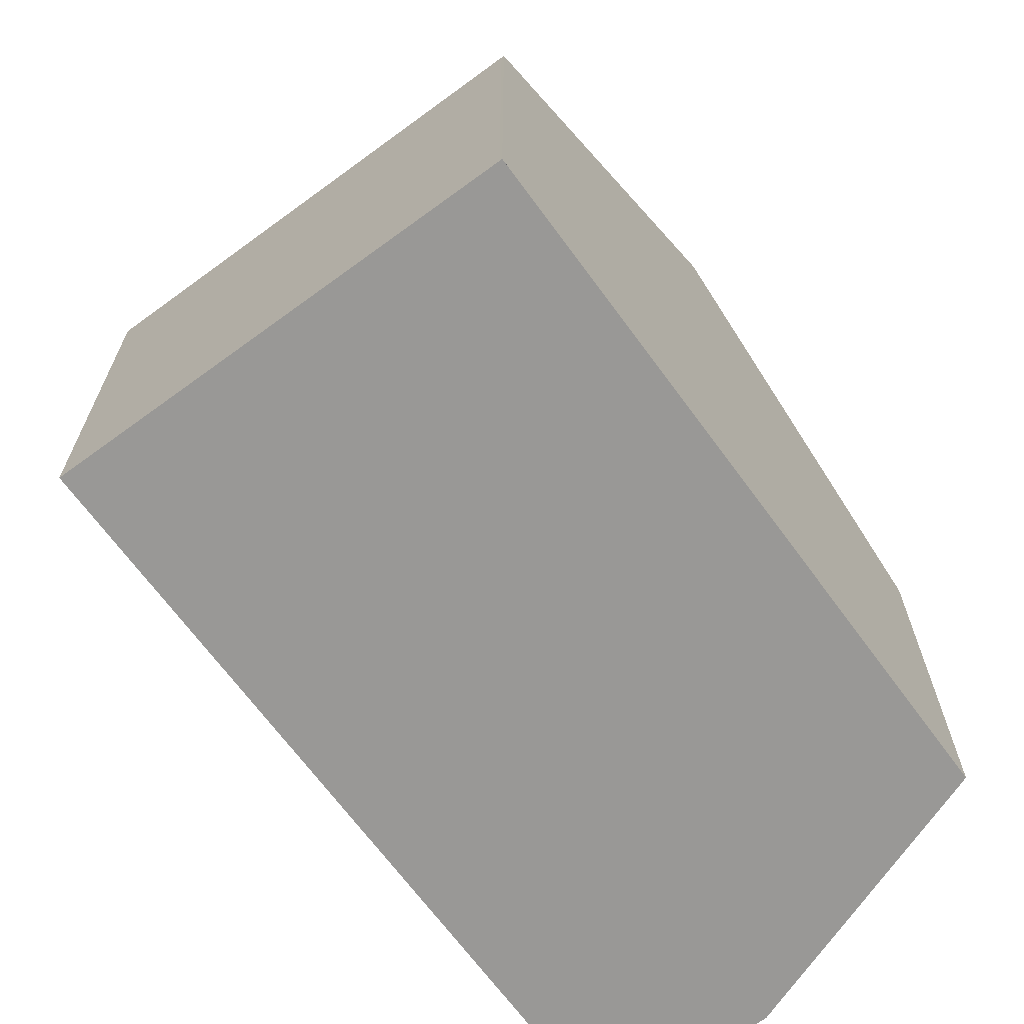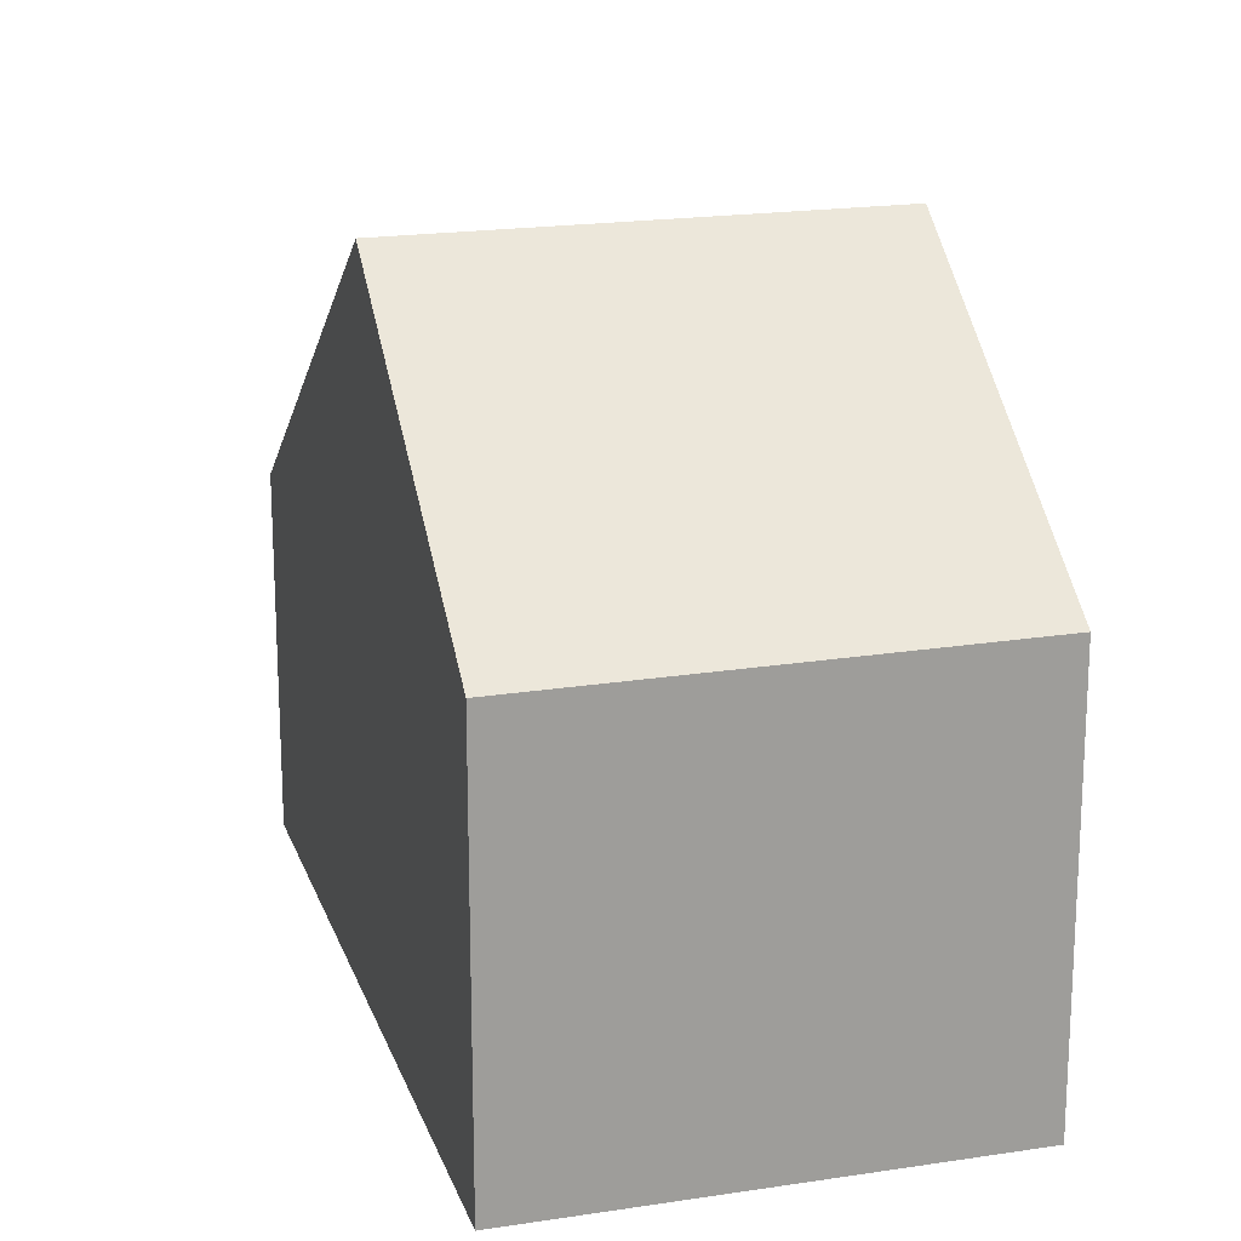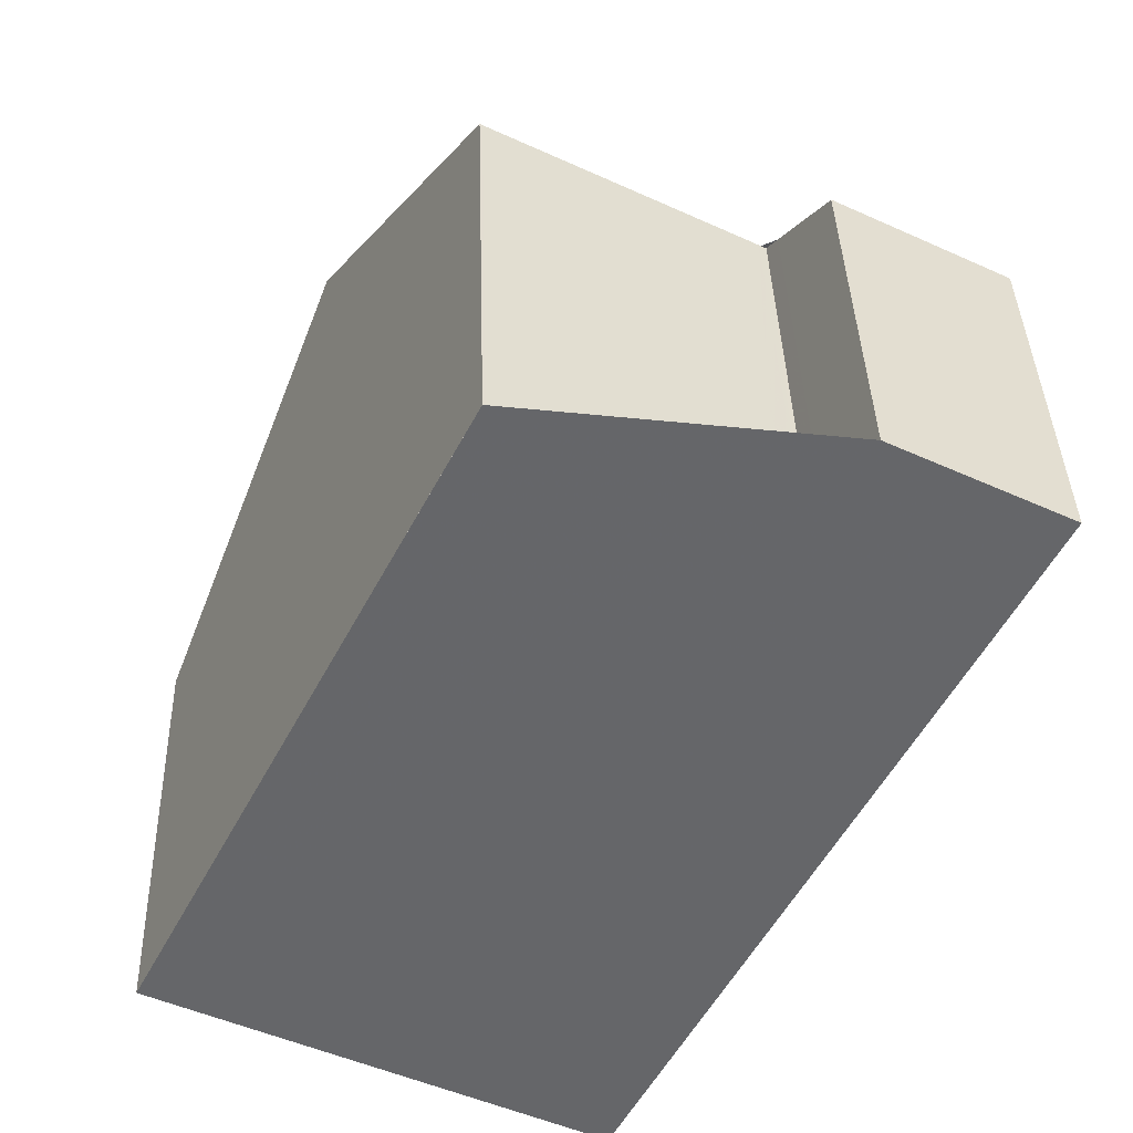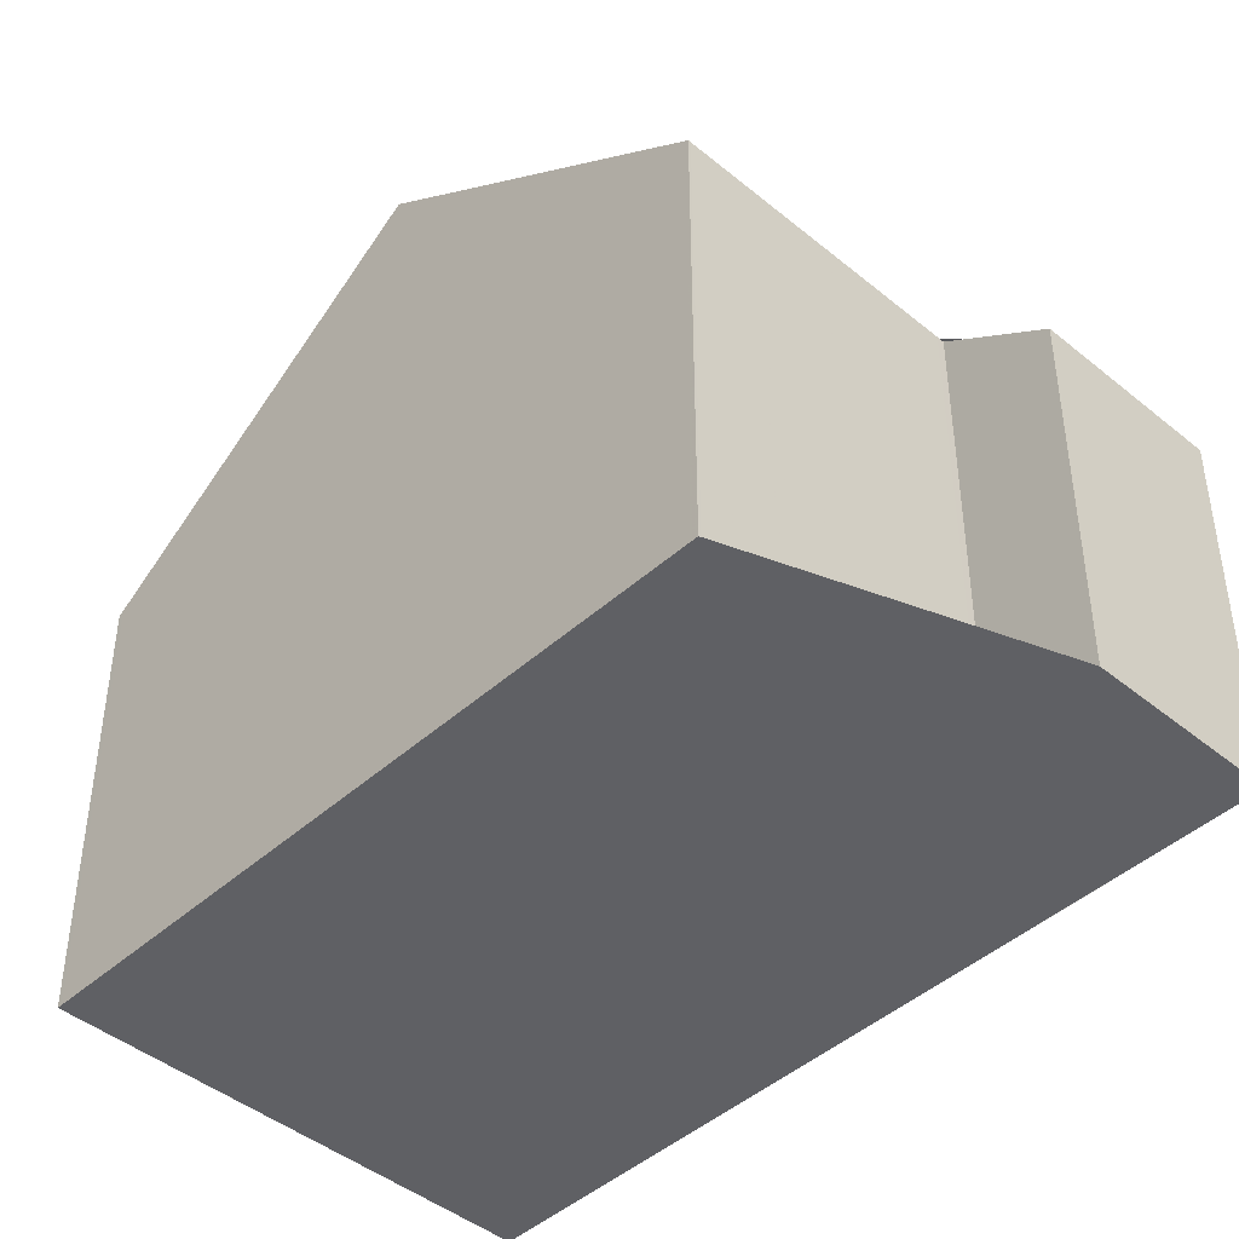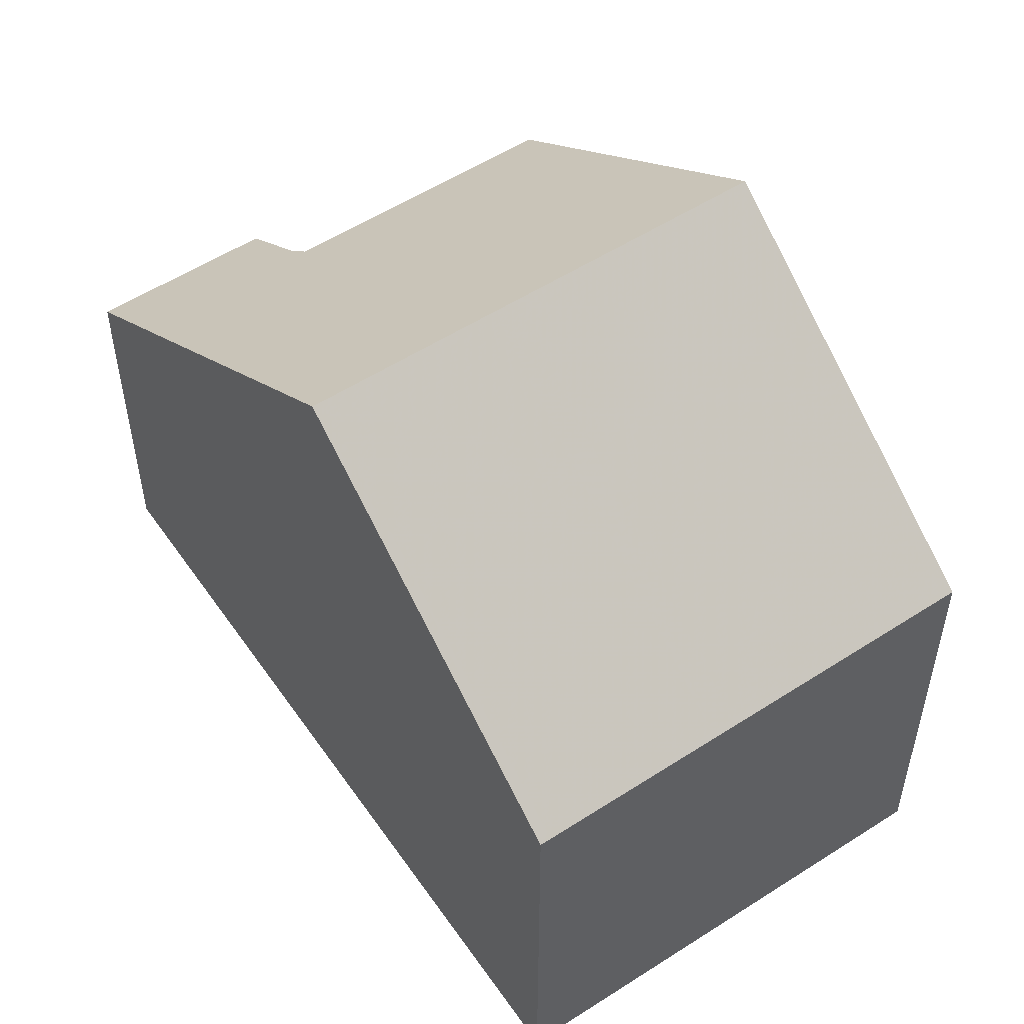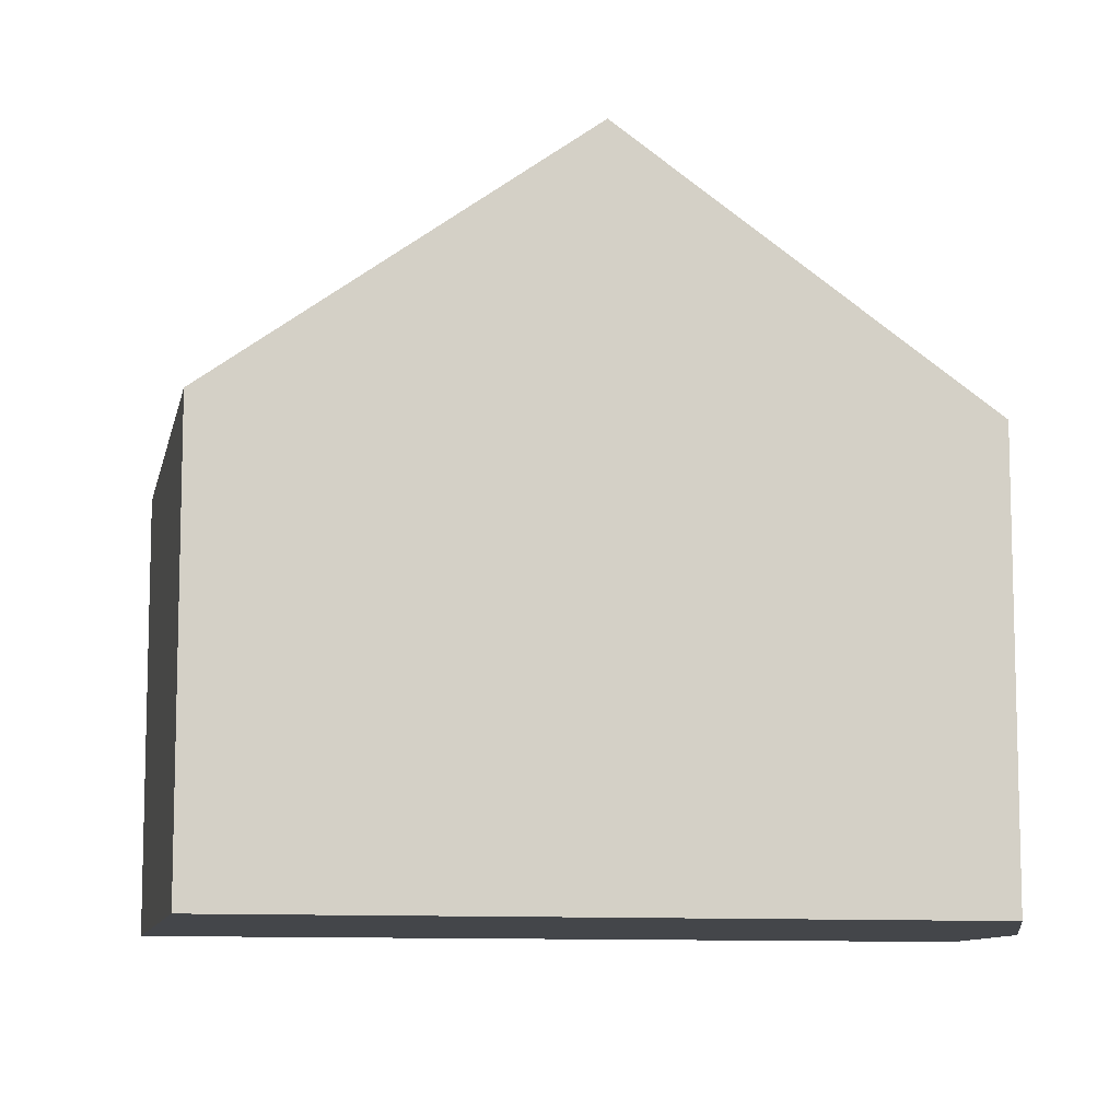
<metadata>
{"format":"obj","ext":"obj","renderer":"f3d","projection":"perspective","resolution":1024,"background":"white","views":[{"elev":-68.6,"azim":63.2,"up":"+Z"},{"elev":19.0,"azim":10.8,"up":"+Z"},{"elev":38.2,"azim":178.3,"up":"+Y"},{"elev":-44.3,"azim":163.2,"up":"+Z"},{"elev":54.4,"azim":-7.4,"up":"+Z"},{"elev":-9.8,"azim":105.7,"up":"+Z"}]}
</metadata>
<code>
v -1804 -2139 5.442
v -1810 -2142 5.402
v -1814 -2133 4.573
v -1812 -2132 4.574
v -1812 -2133 5.503
v -1808 -2131 5.494
v -1806 -2135 8.665
v -1812 -2138 8.645
v -1806 -2136 7.555
v -1811 -2139 7.559
v -1804 -2139 5.442
v -1806 -2136 7.555
v -1806 -2135 8.665
v -1812 -2138 8.645
v -1806 -2135 8.665
v -1812 -2137 7.688
v -1807 -2134 7.688
v -1806 -2135 8.665
v -1807 -2134 7.688
v -1809 -2131 5.494
v -1814 -2134 5.329
v -1812 -2132 5.329
v -1808 -2131 5.564
v -1808 -2131 5.564
v -1814 -2134 5.564
v -1811 -2139 7.559
v -1810 -2142 5.403
v -1812 -2138 8.646
v -1812 -2138 8.646
v -1812 -2136 7.688
v -1814 -2134 5.564
v -1814 -2132 4.573
v -1814 -2133 5.329
v -1812 -2133 5.564
v -1812 -2133 5.503
v -1808 -2141 5.419
v -1809 -2138 7.557
v -1810 -2137 8.653
v -1810 -2137 8.653
v -1810 -2135 7.688
v -1810 -2142 5.402
v -1811 -2139 7.559
v -1812 -2138 8.645
v -1812 -2138 8.645
v -1812 -2137 8.426
v -1811 -2132 5.502
v -1811 -2133 5.564
v -1809 -2138 7.557
v -1807 -2141 5.421
v -1809 -2136 8.654
v -1809 -2136 8.654
v -1810 -2135 7.688
v -1810 -2142 5.449
v -1808 -2141 5.465
v -1810 -2142 5.448
v -1810 -2142 5.449
v -1807 -2140 5.467
v -1804 -2139 5.488
v -1804 -2139 5.488
v -1804 -2139 5.442
v -1804 -2139 5.442
v -1804 -2139 -8.882e-16
v -1804 -2139 0
v -1810 -2142 5.448
v -1810 -2142 5.402
v -1810 -2142 0
v -1810 -2142 -8.882e-16
v -1814 -2132 4.573
v -1814 -2133 4.573
v -1814 -2133 0
v -1814 -2132 0
v -1812 -2132 5.329
v -1812 -2132 4.574
v -1812 -2132 0
v -1812 -2132 0
v -1812 -2133 5.503
v -1812 -2133 5.503
v -1812 -2133 0
v -1812 -2133 -8.882e-16
v -1808 -2131 5.564
v -1808 -2131 5.494
v -1808 -2131 0
v -1808 -2131 0
v -1806 -2136 7.555
v -1806 -2135 8.665
v -1806 -2135 0
v -1806 -2136 8.882e-16
v -1804 -2139 5.488
v -1806 -2136 7.555
v -1806 -2136 8.882e-16
v -1804 -2139 8.882e-16
v -1812 -2138 8.645
v -1811 -2139 7.559
v -1811 -2139 0
v -1812 -2138 0
v -1807 -2141 5.421
v -1804 -2139 5.442
v -1804 -2139 0
v -1807 -2141 0
v -1812 -2137 8.426
v -1812 -2138 8.645
v -1812 -2138 0
v -1812 -2137 0
v -1814 -2134 5.564
v -1812 -2137 7.688
v -1812 -2137 -8.882e-16
v -1814 -2134 8.882e-16
v -1806 -2135 8.665
v -1807 -2134 7.688
v -1807 -2134 -8.882e-16
v -1806 -2135 0
v -1808 -2131 5.494
v -1809 -2131 5.494
v -1809 -2131 0
v -1808 -2131 0
v -1814 -2133 4.573
v -1814 -2134 5.329
v -1814 -2134 0
v -1814 -2133 0
v -1812 -2133 5.503
v -1812 -2132 5.329
v -1812 -2132 0
v -1812 -2133 0
v -1807 -2134 7.688
v -1808 -2131 5.564
v -1808 -2131 0
v -1807 -2134 -8.882e-16
v -1814 -2134 5.329
v -1814 -2134 5.564
v -1814 -2134 8.882e-16
v -1814 -2134 0
v -1810 -2142 5.402
v -1810 -2142 5.403
v -1810 -2142 0
v -1810 -2142 0
v -1812 -2132 4.574
v -1814 -2132 4.573
v -1814 -2132 0
v -1812 -2132 0
v -1811 -2132 5.502
v -1812 -2133 5.503
v -1812 -2133 -8.882e-16
v -1811 -2132 -8.882e-16
v -1810 -2142 5.403
v -1808 -2141 5.419
v -1808 -2141 0
v -1810 -2142 0
v -1810 -2142 5.402
v -1810 -2142 5.402
v -1810 -2142 0
v -1810 -2142 0
v -1812 -2137 7.688
v -1812 -2137 8.426
v -1812 -2137 0
v -1812 -2137 -8.882e-16
v -1809 -2131 5.494
v -1811 -2132 5.502
v -1811 -2132 -8.882e-16
v -1809 -2131 0
v -1808 -2141 5.419
v -1807 -2141 5.421
v -1807 -2141 0
v -1808 -2141 0
v -1811 -2139 7.559
v -1810 -2142 5.448
v -1810 -2142 -8.882e-16
v -1811 -2139 0
v -1804 -2139 5.442
v -1804 -2139 5.488
v -1804 -2139 8.882e-16
v -1804 -2139 -8.882e-16
v -1814 -2133 0
v -1812 -2132 0
v -1812 -2133 0
v -1808 -2131 0
v -1804 -2139 0
v -1810 -2142 0
f 13 7 9 12
f 59 1 11 58
f 53 27 41 56
f 43 28 26 42
f 19 17 15 18
f 24 17 19 23
f 45 16 30 29 44
f 30 16 25 31
f 33 21 3 32
f 23 20 6 24
f 31 25 21 33
f 57 49 36 54
f 48 37 38 50
f 51 39 40 52
f 52 40 34 47
f 32 4 22 33
f 47 34 35 46
f 34 31 33 22 5 35
f 54 36 27 53
f 37 26 28 38
f 39 29 30 40
f 40 30 31 34
f 56 41 2 55
f 42 10 8 43
f 44 14 45
f 46 20 23 47
f 58 11 49 57
f 50 13 12 48
f 52 19 18 51
f 47 23 19 52
f 53 26 37 54
f 55 10 42 56
f 57 48 12 58
f 58 12 9 59
f 56 42 26 53
f 54 37 48 57
f 61 62 63 60
f 65 66 67 64
f 69 70 71 68
f 73 74 75 72
f 77 78 79 76
f 81 82 83 80
f 85 86 87 84
f 89 90 91 88
f 93 94 95 92
f 97 98 99 96
f 101 102 103 100
f 105 106 107 104
f 109 110 111 108
f 113 114 115 112
f 117 118 119 116
f 121 122 123 120
f 125 126 127 124
f 129 130 131 128
f 133 134 135 132
f 137 138 139 136
f 141 142 143 140
f 145 146 147 144
f 149 150 151 148
f 153 154 155 152
f 157 158 159 156
f 161 162 163 160
f 165 166 167 164
f 169 170 171 168
f 173 174 175 176 177 172

</code>
